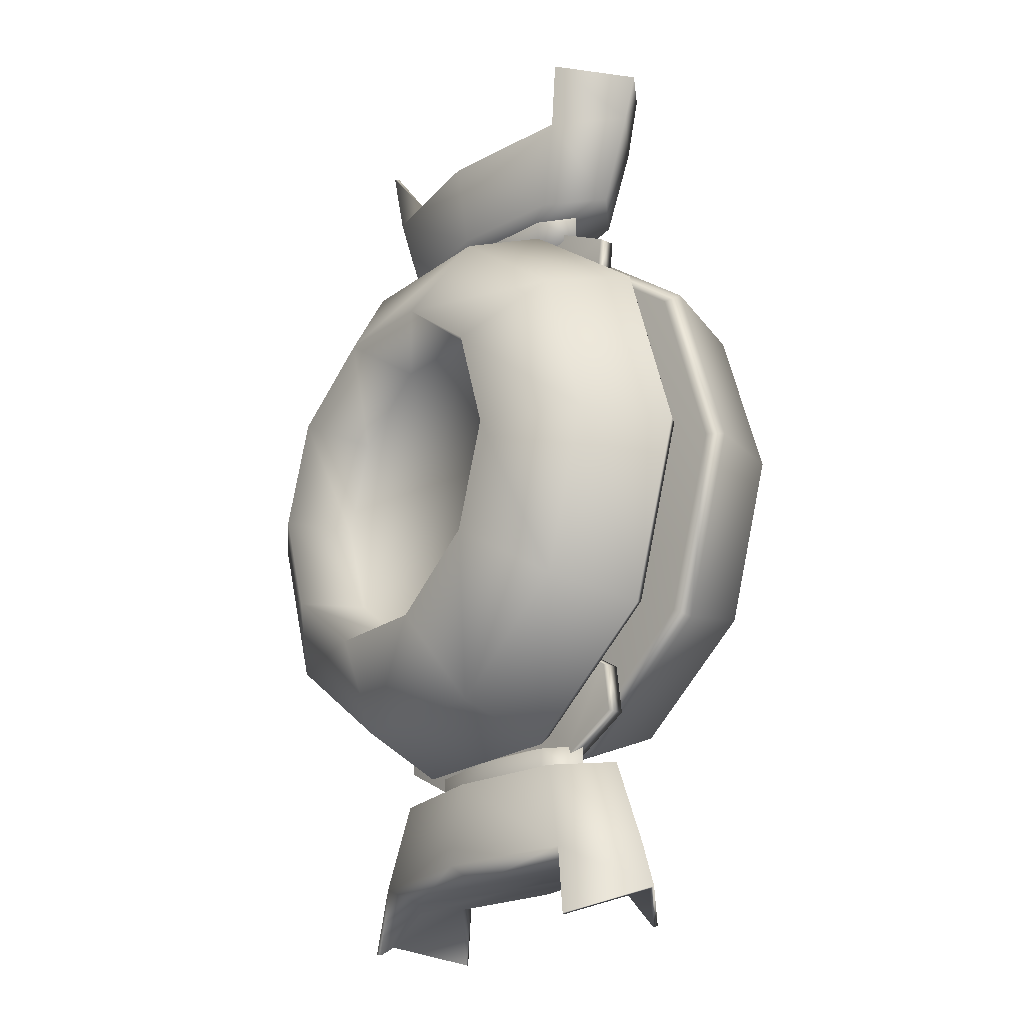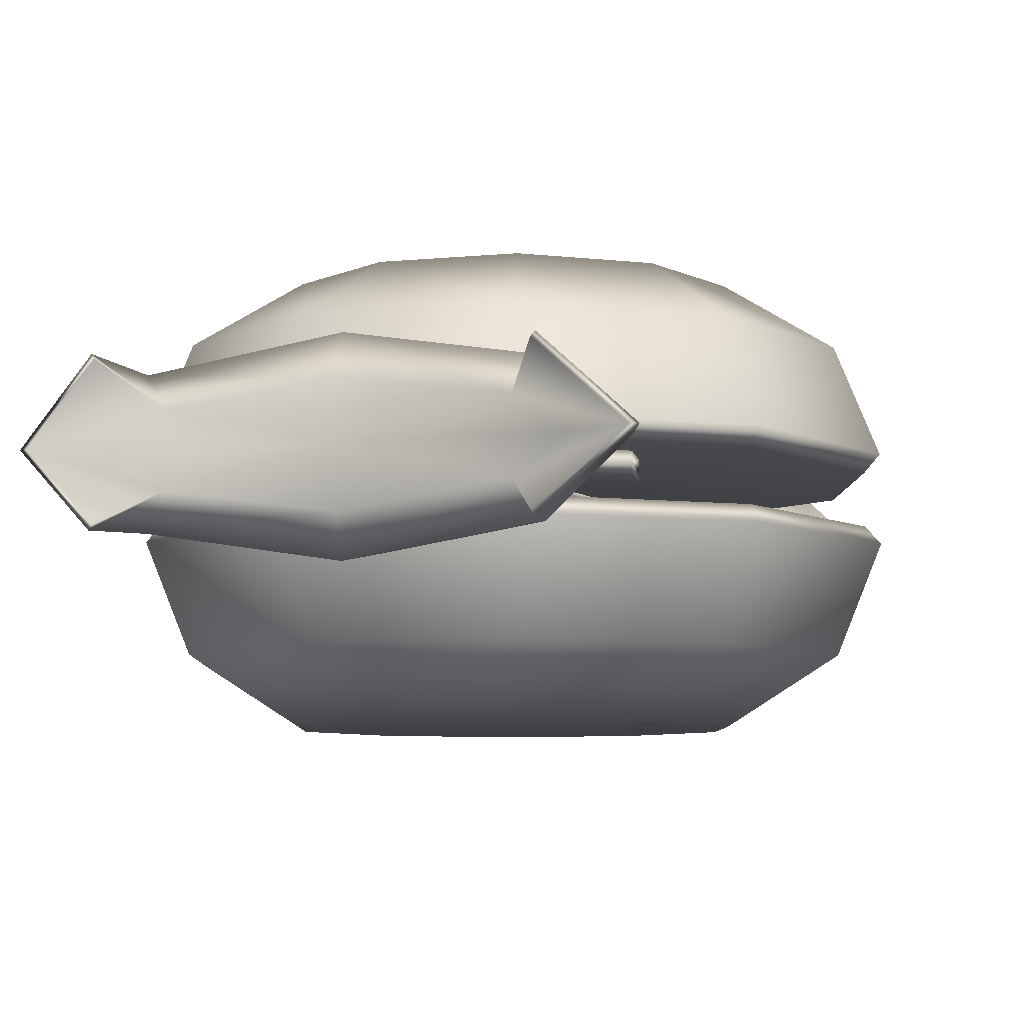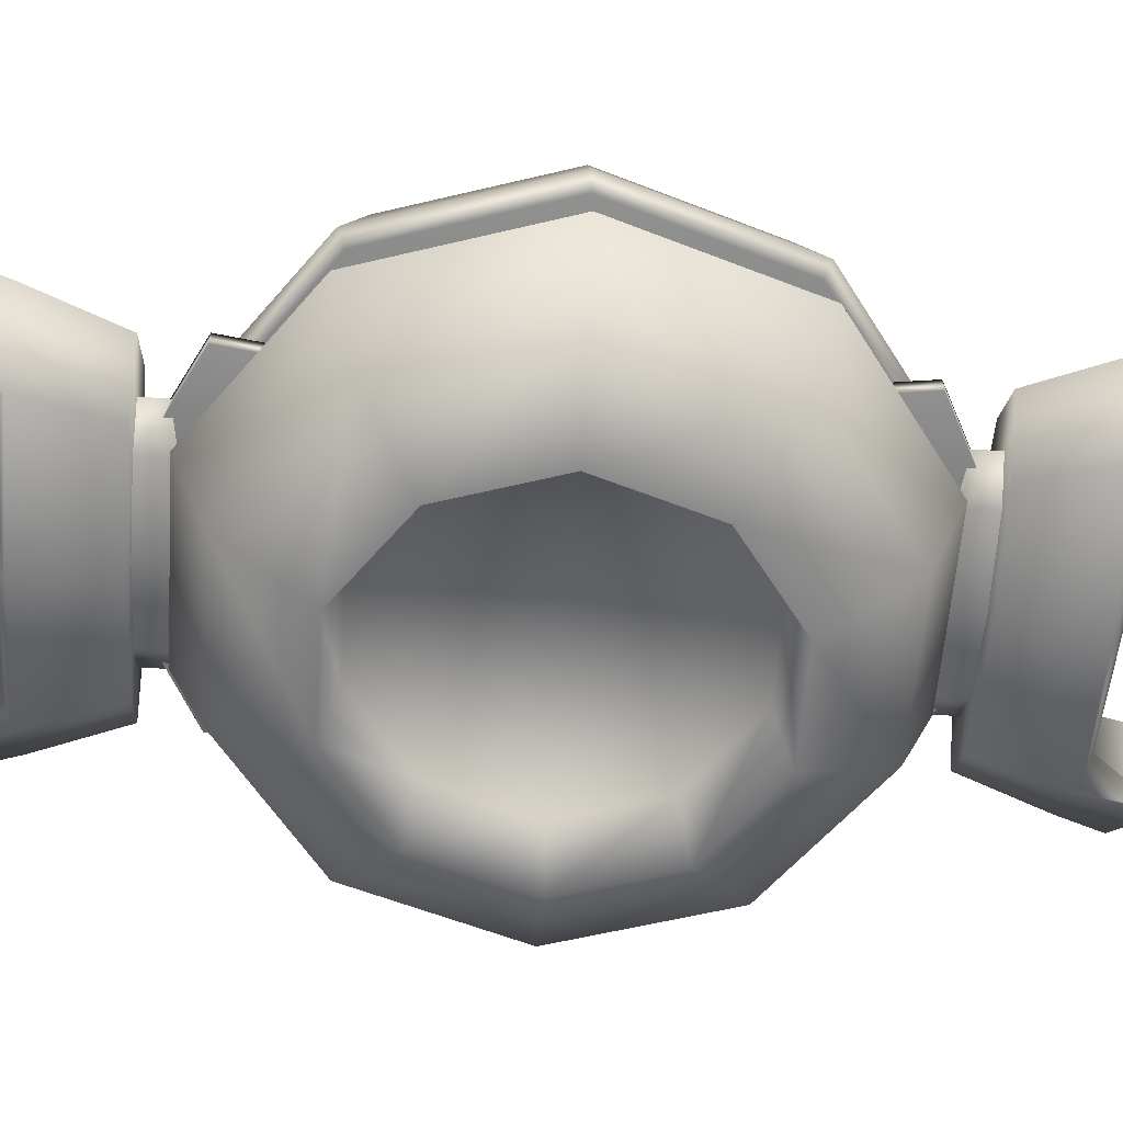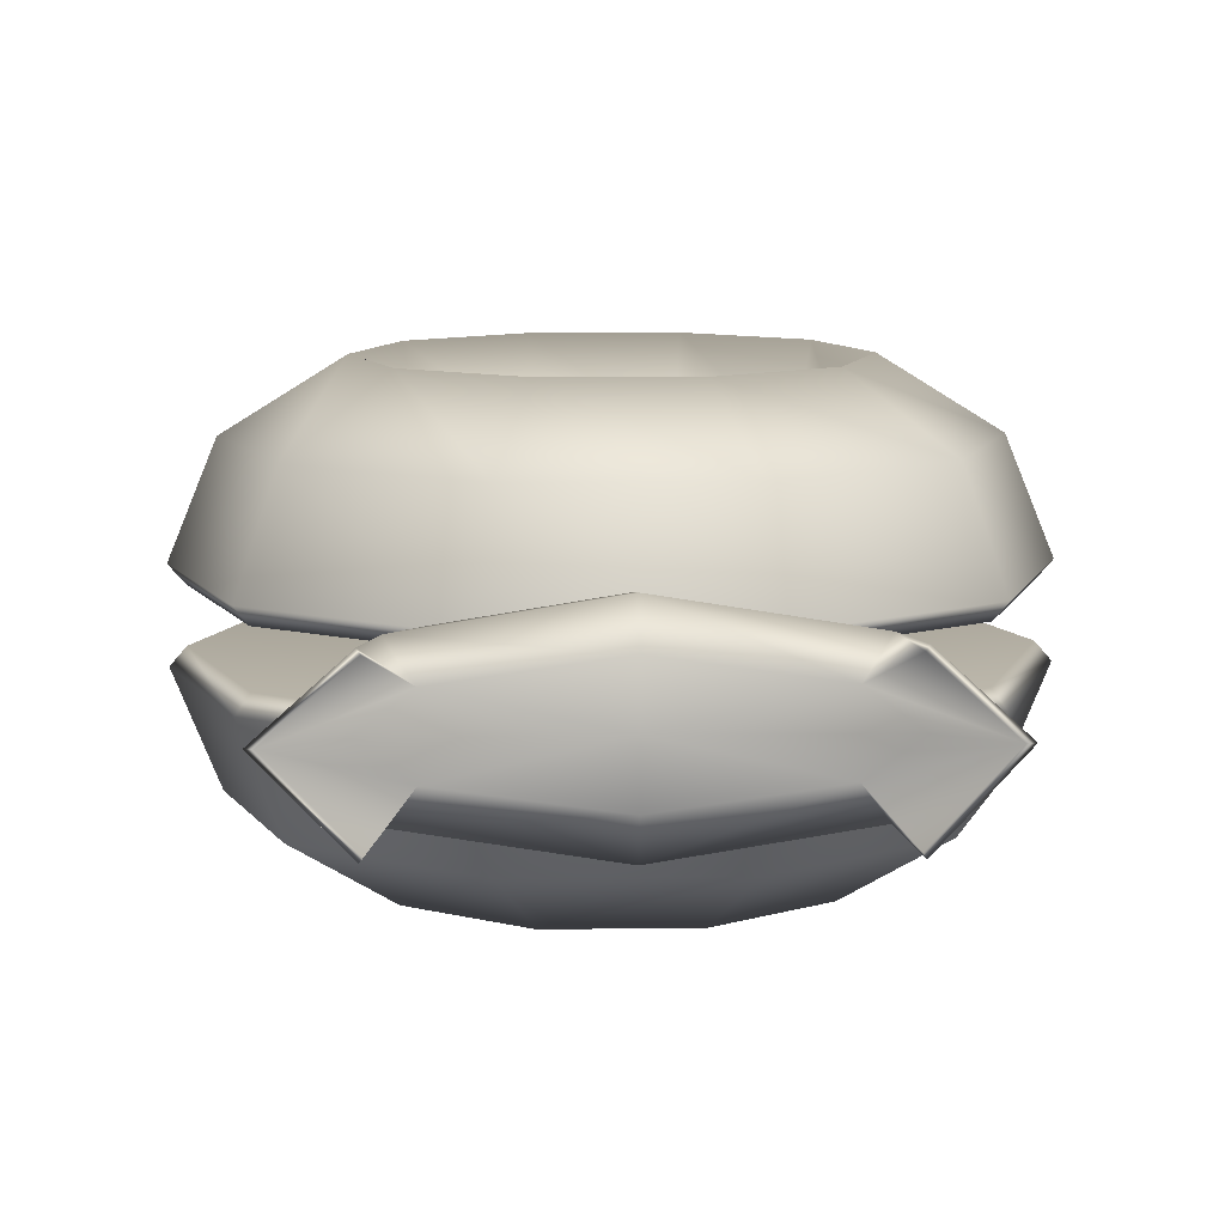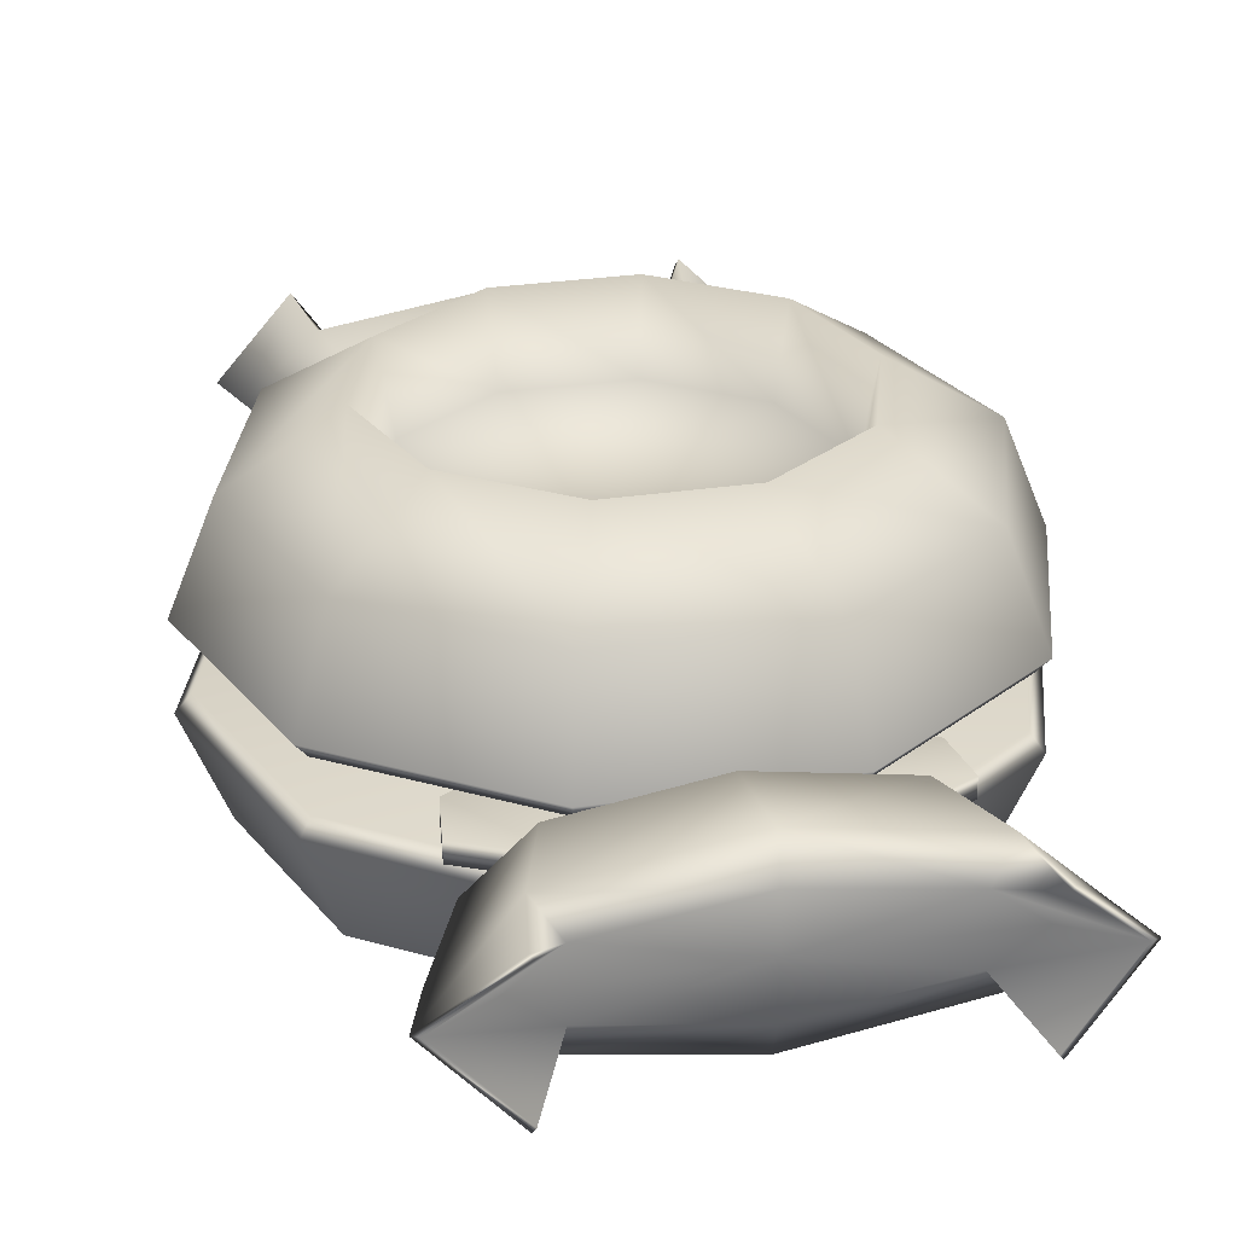
<metadata>
{"format":"obj","ext":"obj","renderer":"f3d","projection":"perspective","resolution":1024,"background":"white","views":[{"elev":-21.2,"azim":-127.7,"up":"+Y"},{"elev":-6.7,"azim":-163.3,"up":"+Z"},{"elev":-58.8,"azim":-94.1,"up":"+Z"},{"elev":9.5,"azim":177.9,"up":"+Z"},{"elev":28.4,"azim":-12.8,"up":"+Z"}]}
</metadata>
<code>
g default
v 0.9151 5.528 0.0486
v -0.9151 5.528 0.0486
v 0.9534 5.807 0.0486
v -0.9534 5.807 0.0486
v 0.4004 5.707 0.0486
v 0 5.799 0.0486
v 0 6.11 0.0486
v 0.5432 6.018 0.0486
v -0.4004 5.707 0.0486
v -0.5432 6.018 0.0486
v -0.5795 4.31 0
v 0 4.31 0
v 0.5795 4.31 0
v 0.2713 5.148 0.0486
v 0 5.148 0.0486
v -0.2713 5.148 0.0486
v 0.6637 6.107 -0
v 0.4693 6.107 0.1513
v 0 6.107 0.214
v -0.4693 6.107 0.1513
v -0.6637 6.107 0
v 0.6637 5.948 -0
v 0.4693 5.948 0.1513
v 0 5.948 0.214
v -0.4693 5.948 0.1513
v -0.6637 5.948 -0
v 0 5.86 -0
v 0.9559 6.101 -0
v 0.6759 6.101 0.2601
v 0 6.101 0.3679
v -0.6759 6.101 0.2601
v -0.9559 6.101 -0
v 1.158 6.59 -0
v 0.8189 6.59 0.3152
v 0 6.59 0.4457
v -0.8189 6.59 0.3152
v -1.158 6.59 -0
v 0.9229 6.684 -0
v 0.7064 6.672 0.16
v 0 6.671 0.2609
v -0.7064 6.672 0.16
v -0.9229 6.684 0
v 0 6.675 0
v 0 6.101 -0
v 1.245 6.839 0
v 1.206 6.851 -0
v 0.8685 6.972 0.3183
v 0.8845 6.969 0.3404
v -0.8685 6.972 0.3183
v -0.8845 6.969 0.3404
v -1.245 6.839 -0
v -1.206 6.851 0
v 0.9534 5.807 0
v 0.9151 5.528 -1e-06
v -0.9534 5.807 0
v -0.9151 5.528 1e-06
v 0.5432 6.018 -0
v -0.5432 6.018 0
v -0.5795 4.31 0
v 0.5795 4.31 -0
v 0.2713 5.148 -0
v -0.2713 5.148 -0
v 0.9151 5.528 -0.0486
v -0.9151 5.528 -0.0486
v 0.9534 5.807 -0.0486
v -0.9534 5.807 -0.0486
v 0.4004 5.707 -0.0486
v 0 5.799 -0.0486
v 0 6.11 -0.0486
v 0.5432 6.018 -0.0486
v -0.4004 5.707 -0.0486
v -0.5432 6.018 -0.0486
v 0.2713 5.148 -0.0486
v 0 5.148 -0.0486
v -0.2713 5.148 -0.0486
v 0.4693 6.107 -0.1513
v 0 6.107 -0.214
v -0.4693 6.107 -0.1513
v 0.4693 5.948 -0.1513
v 0 5.948 -0.214
v -0.4693 5.948 -0.1513
v 0.6759 6.101 -0.2601
v 0 6.101 -0.3679
v -0.6759 6.101 -0.2601
v 0.8189 6.59 -0.3152
v 0 6.59 -0.4457
v -0.8189 6.59 -0.3152
v 0.7064 6.672 -0.16
v 0 6.671 -0.2609
v -0.7064 6.672 -0.16
v 0.8685 6.972 -0.3183
v 0.8845 6.969 -0.3404
v -0.8685 6.972 -0.3183
v -0.8845 6.969 -0.3404
v -0.9151 3.091 0.0486
v 0.9151 3.091 0.0486
v -0.9534 2.812 0.0486
v 0.9534 2.812 0.0486
v -0.4004 2.912 0.0486
v -0 2.82 0.0486
v -0 2.509 0.0486
v -0.5432 2.601 0.0486
v 0.4004 2.912 0.0486
v 0.5432 2.601 0.0486
v 0.5795 4.31 0
v 0 4.31 0
v -0.5795 4.31 0
v -0.2713 3.471 0.0486
v -0 3.471 0.0486
v 0.2713 3.471 0.0486
v -0.6637 2.512 -0
v -0.4693 2.512 0.1513
v -0 2.512 0.214
v 0.4693 2.512 0.1513
v 0.6637 2.512 0
v -0.6637 2.671 -0
v -0.4693 2.671 0.1513
v -0 2.671 0.214
v 0.4693 2.671 0.1513
v 0.6637 2.671 -0
v -0 2.759 -0
v -0.9559 2.518 -0
v -0.6759 2.518 0.2601
v -0 2.518 0.3679
v 0.6759 2.518 0.2601
v 0.9559 2.518 -0
v -1.158 2.03 -0
v -0.8189 2.03 0.3152
v -0 2.03 0.4457
v 0.8189 2.03 0.3152
v 1.158 2.03 -0
v -0.9229 1.935 -0
v -0.7064 1.948 0.16
v -0 1.948 0.2609
v 0.7064 1.948 0.16
v 0.9229 1.935 0
v -0 1.945 0
v -0 2.518 -0
v -1.245 1.781 0
v -1.206 1.768 -0
v -0.8685 1.647 0.3183
v -0.8845 1.65 0.3404
v 0.8685 1.647 0.3183
v 0.8845 1.65 0.3404
v 1.245 1.781 -0
v 1.206 1.768 0
v -0.9534 2.812 0
v -0.9151 3.091 1e-06
v 0.9534 2.812 0
v 0.9151 3.091 -1e-06
v -0.5432 2.601 -0
v 0.5432 2.601 0
v 0.5795 4.31 0
v -0.5795 4.31 -0
v -0.2713 3.471 -0
v 0.2713 3.471 -0
v -0.9151 3.091 -0.0486
v 0.9151 3.091 -0.0486
v -0.9534 2.812 -0.0486
v 0.9534 2.812 -0.0486
v -0.4004 2.912 -0.0486
v -0 2.82 -0.0486
v -0 2.509 -0.0486
v -0.5432 2.601 -0.0486
v 0.4004 2.912 -0.0486
v 0.5432 2.601 -0.0486
v -0.2713 3.471 -0.0486
v -0 3.471 -0.0486
v 0.2713 3.471 -0.0486
v -0.4693 2.512 -0.1513
v -0 2.512 -0.214
v 0.4693 2.512 -0.1513
v -0.4693 2.671 -0.1513
v -0 2.671 -0.214
v 0.4693 2.671 -0.1513
v -0.6759 2.518 -0.2601
v -0 2.518 -0.3679
v 0.6759 2.518 -0.2601
v -0.8189 2.03 -0.3152
v -0 2.03 -0.4457
v 0.8189 2.03 -0.3152
v -0.7064 1.948 -0.16
v -0 1.948 -0.2609
v 0.7064 1.948 -0.16
v -0.8685 1.647 -0.3183
v -0.8845 1.65 -0.3404
v 0.8685 1.647 -0.3183
v 0.8845 1.65 -0.3404
g polySurface9
f 3 1 54 53
f 2 4 55 56
f 6 5 8 7
f 9 6 7 10
f 8 5 1 3
f 4 2 9 10
f 8 3 53 57
f 4 10 58 55
f 14 15 12 13
f 15 16 11 12
f 16 62 59 11
f 1 5 15 14
f 5 6 15
f 6 9 15
f 9 2 16 15
f 2 56 62 16
f 23 22 17 18
f 24 23 18 19
f 25 24 19 20
f 26 25 20 21
f 22 23 27
f 23 24 27
f 24 25 27
f 25 26 27
f 33 34 29 28
f 34 35 30 29
f 35 36 31 30
f 36 37 32 31
f 34 39 40 35
f 35 40 41 36
f 36 41 49 50
f 42 41 43
f 41 40 43
f 40 39 43
f 39 38 43
f 28 29 44
f 29 30 44
f 30 31 44
f 31 32 44
f 48 47 39 34
f 45 46 47 48
f 50 49 52 51
f 46 38 39 47
f 52 49 41 42
f 45 48 34 33
f 50 51 37 36
f 60 61 14 13
f 61 54 1 14
f 65 53 54 63
f 64 56 55 66
f 68 69 70 67
f 71 72 69 68
f 70 65 63 67
f 66 72 71 64
f 70 57 53 65
f 66 55 58 72
f 73 13 12 74
f 74 12 11 75
f 75 11 59 62
f 63 73 74 67
f 67 74 68
f 68 74 71
f 71 74 75 64
f 64 75 62 56
f 79 76 17 22
f 80 77 76 79
f 81 78 77 80
f 26 21 78 81
f 22 27 79
f 79 27 80
f 80 27 81
f 81 27 26
f 33 28 82 85
f 85 82 83 86
f 86 83 84 87
f 87 84 32 37
f 85 86 89 88
f 86 87 90 89
f 87 94 93 90
f 42 43 90
f 90 43 89
f 89 43 88
f 88 43 38
f 28 44 82
f 82 44 83
f 83 44 84
f 84 44 32
f 92 85 88 91
f 45 92 91 46
f 94 51 52 93
f 46 91 88 38
f 52 42 90 93
f 45 33 85 92
f 94 87 37 51
f 60 13 73 61
f 61 73 63 54
f 97 95 148 147
f 96 98 149 150
f 100 99 102 101
f 103 100 101 104
f 102 99 95 97
f 98 96 103 104
f 102 97 147 151
f 98 104 152 149
f 108 109 106 107
f 109 110 105 106
f 110 156 153 105
f 95 99 109 108
f 99 100 109
f 100 103 109
f 103 96 110 109
f 96 150 156 110
f 117 116 111 112
f 118 117 112 113
f 119 118 113 114
f 120 119 114 115
f 116 117 121
f 117 118 121
f 118 119 121
f 119 120 121
f 127 128 123 122
f 128 129 124 123
f 129 130 125 124
f 130 131 126 125
f 128 133 134 129
f 129 134 135 130
f 130 135 143 144
f 136 135 137
f 135 134 137
f 134 133 137
f 133 132 137
f 122 123 138
f 123 124 138
f 124 125 138
f 125 126 138
f 142 141 133 128
f 139 140 141 142
f 144 143 146 145
f 140 132 133 141
f 146 143 135 136
f 139 142 128 127
f 144 145 131 130
f 154 155 108 107
f 155 148 95 108
f 159 147 148 157
f 158 150 149 160
f 162 163 164 161
f 165 166 163 162
f 164 159 157 161
f 160 166 165 158
f 164 151 147 159
f 160 149 152 166
f 167 107 106 168
f 168 106 105 169
f 169 105 153 156
f 157 167 168 161
f 161 168 162
f 162 168 165
f 165 168 169 158
f 158 169 156 150
f 173 170 111 116
f 174 171 170 173
f 175 172 171 174
f 120 115 172 175
f 116 121 173
f 173 121 174
f 174 121 175
f 175 121 120
f 127 122 176 179
f 179 176 177 180
f 180 177 178 181
f 181 178 126 131
f 179 180 183 182
f 180 181 184 183
f 181 188 187 184
f 136 137 184
f 184 137 183
f 183 137 182
f 182 137 132
f 122 138 176
f 176 138 177
f 177 138 178
f 178 138 126
f 186 179 182 185
f 139 186 185 140
f 188 145 146 187
f 140 185 182 132
f 146 136 184 187
f 139 127 179 186
f 188 181 131 145
f 154 107 167 155
f 155 167 157 148
g default
v 1.227 5.201 0.6944
v 0.4687 5.752 0.6944
v -0.4687 5.752 0.6944
v -1.227 5.201 0.6944
v -1.517 4.31 0.6944
v -1.227 3.418 0.6944
v -0.4687 2.867 0.6944
v 0.4687 2.867 0.6944
v 1.227 3.418 0.6944
v 1.517 4.31 0.6944
v 0.8187 4.905 1.007
v 0.3127 5.272 1.007
v -0.3127 5.272 1.007
v -0.8187 4.905 1.007
v -1.012 4.31 1.007
v -0.8187 3.715 1.007
v -0.3127 3.347 1.007
v 0.3127 3.347 1.007
v 0.8187 3.715 1.007
v 1.012 4.31 1.007
v 0.7548 4.858 0.5875
v 0.2883 5.197 0.5875
v -0.2883 5.197 0.5875
v -0.7548 4.858 0.5875
v -0.933 4.31 0.5875
v -0.7548 3.761 0.5875
v -0.2883 3.422 0.5875
v 0.2883 3.422 0.5875
v 0.7548 3.761 0.5875
v 0.933 4.31 0.5875
v 0 4.31 0.5875
v -0 4.31 0.1267
v 1.389 5.319 0.2017
v 1.332 5.278 0.1209
v 0.5306 5.943 0.2017
v 0.5089 5.876 0.1209
v 1.717 4.31 0.2017
v 1.647 4.31 0.1209
v -0.5306 5.943 0.2017
v -0.5089 5.876 0.1209
v -1.389 5.319 0.2017
v -1.332 5.278 0.1209
v -1.717 4.31 0.2017
v -1.647 4.31 0.1209
v -1.389 3.3 0.2017
v -1.332 3.342 0.1209
v -0.5306 2.677 0.2017
v -0.5089 2.743 0.1209
v 0.5306 2.677 0.2017
v 0.5089 2.743 0.1209
v 1.389 3.3 0.2017
v 1.332 3.342 0.1209
v 1.227 5.201 -0.6944
v 0.4687 5.752 -0.6944
v -0.4687 5.752 -0.6944
v -1.227 5.201 -0.6944
v -1.517 4.31 -0.6944
v -1.227 3.418 -0.6944
v -0.4687 2.867 -0.6944
v 0.4687 2.867 -0.6944
v 1.227 3.418 -0.6944
v 1.517 4.31 -0.6944
v 0.8187 4.905 -1.007
v 0.3127 5.272 -1.007
v -0.3127 5.272 -1.007
v -0.8187 4.905 -1.007
v -1.012 4.31 -1.007
v -0.8187 3.715 -1.007
v -0.3127 3.347 -1.007
v 0.3127 3.347 -1.007
v 0.8187 3.715 -1.007
v 1.012 4.31 -1.007
v 0.7548 4.858 -0.5875
v 0.2883 5.197 -0.5875
v -0.2883 5.197 -0.5875
v -0.7548 4.858 -0.5875
v -0.933 4.31 -0.5875
v -0.7548 3.761 -0.5875
v -0.2883 3.422 -0.5875
v 0.2883 3.422 -0.5875
v 0.7548 3.761 -0.5875
v 0.933 4.31 -0.5875
v 0 4.31 -0.5875
v -0 4.31 -0.1267
v 1.389 5.319 -0.2017
v 1.332 5.278 -0.1209
v 0.5306 5.943 -0.2017
v 0.5089 5.876 -0.1209
v 1.717 4.31 -0.2017
v 1.647 4.31 -0.1209
v -0.5306 5.943 -0.2017
v -0.5089 5.876 -0.1209
v -1.389 5.319 -0.2017
v -1.332 5.278 -0.1209
v -1.717 4.31 -0.2017
v -1.647 4.31 -0.1209
v -1.389 3.3 -0.2017
v -1.332 3.342 -0.1209
v -0.5306 2.677 -0.2017
v -0.5089 2.743 -0.1209
v 0.5306 2.677 -0.2017
v 0.5089 2.743 -0.1209
v 1.389 3.3 -0.2017
v 1.332 3.342 -0.1209
g polySurface1
f 190 200 199 189
f 191 201 200 190
f 192 202 201 191
f 193 203 202 192
f 194 204 203 193
f 195 205 204 194
f 196 206 205 195
f 197 207 206 196
f 198 208 207 197
f 189 199 208 198
f 200 210 209 199
f 201 211 210 200
f 202 212 211 201
f 203 213 212 202
f 204 214 213 203
f 205 215 214 204
f 206 216 215 205
f 207 217 216 206
f 208 218 217 207
f 199 209 218 208
f 210 219 209
f 211 219 210
f 212 219 211
f 213 219 212
f 214 219 213
f 215 219 214
f 216 219 215
f 217 219 216
f 218 219 217
f 209 219 218
f 221 225 226 222
f 222 224 223 221
f 224 228 227 223
f 225 239 240 226
f 228 230 229 227
f 230 232 231 229
f 232 234 233 231
f 234 236 235 233
f 236 238 237 235
f 238 240 239 237
f 223 190 189 221
f 227 191 190 223
f 229 192 191 227
f 231 193 192 229
f 233 194 193 231
f 235 195 194 233
f 237 196 195 235
f 239 197 196 237
f 225 198 197 239
f 221 189 198 225
f 222 220 224
f 226 220 222
f 224 220 228
f 228 220 230
f 230 220 232
f 232 220 234
f 234 220 236
f 236 220 238
f 238 220 240
f 240 220 226
f 242 241 251 252
f 243 242 252 253
f 244 243 253 254
f 245 244 254 255
f 246 245 255 256
f 247 246 256 257
f 248 247 257 258
f 249 248 258 259
f 250 249 259 260
f 241 250 260 251
f 252 251 261 262
f 253 252 262 263
f 254 253 263 264
f 255 254 264 265
f 256 255 265 266
f 257 256 266 267
f 258 257 267 268
f 259 258 268 269
f 260 259 269 270
f 251 260 270 261
f 262 261 271
f 263 262 271
f 264 263 271
f 265 264 271
f 266 265 271
f 267 266 271
f 268 267 271
f 269 268 271
f 270 269 271
f 261 270 271
f 273 274 278 277
f 274 273 275 276
f 276 275 279 280
f 277 278 292 291
f 280 279 281 282
f 282 281 283 284
f 284 283 285 286
f 286 285 287 288
f 288 287 289 290
f 290 289 291 292
f 275 273 241 242
f 279 275 242 243
f 281 279 243 244
f 283 281 244 245
f 285 283 245 246
f 287 285 246 247
f 289 287 247 248
f 291 289 248 249
f 277 291 249 250
f 273 277 250 241
f 274 276 272
f 278 274 272
f 276 280 272
f 280 282 272
f 282 284 272
f 284 286 272
f 286 288 272
f 288 290 272
f 290 292 272
f 292 278 272

</code>
